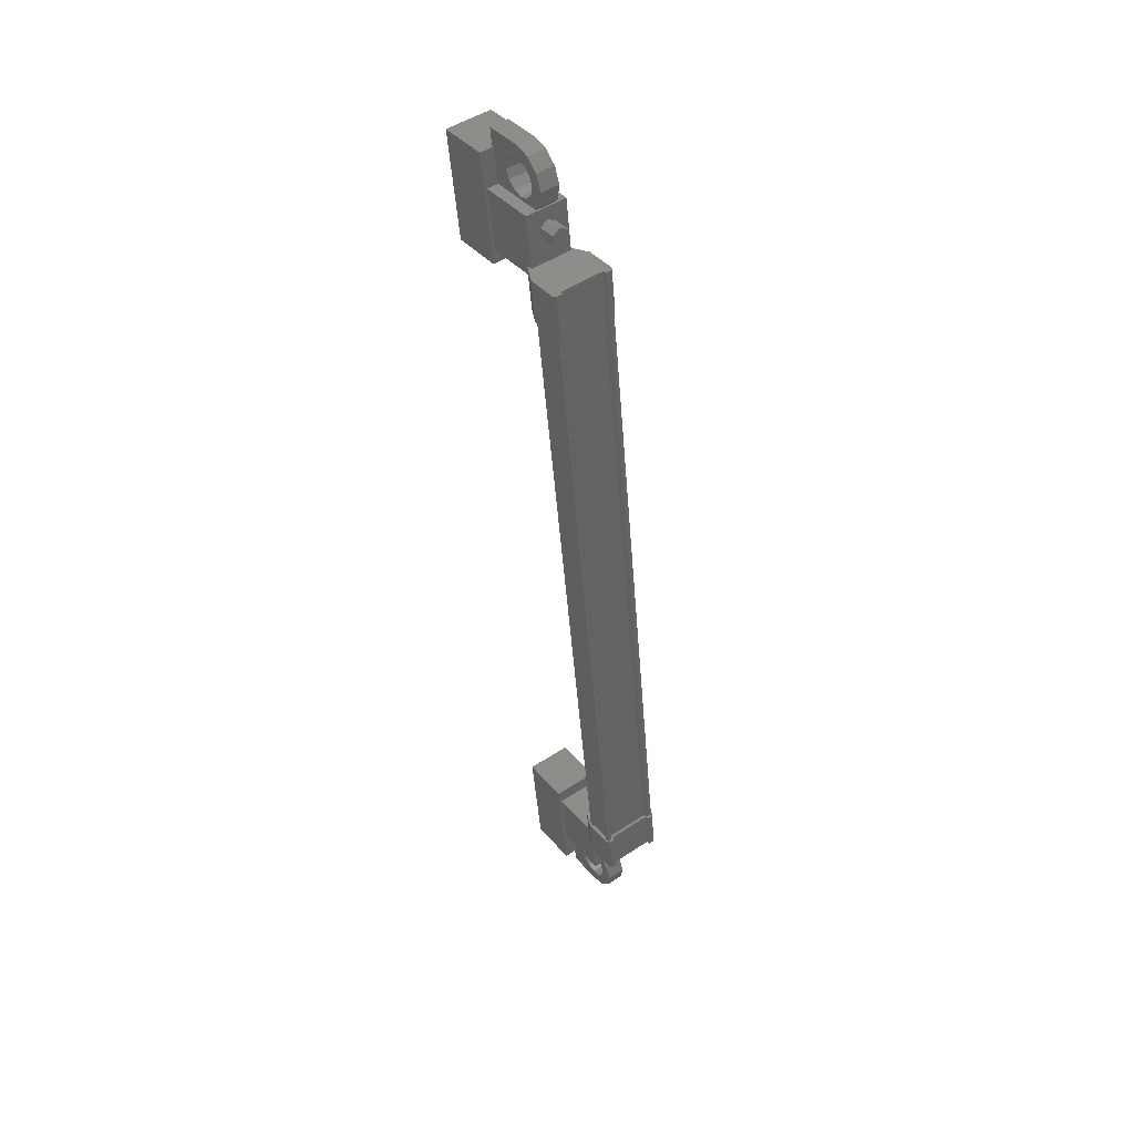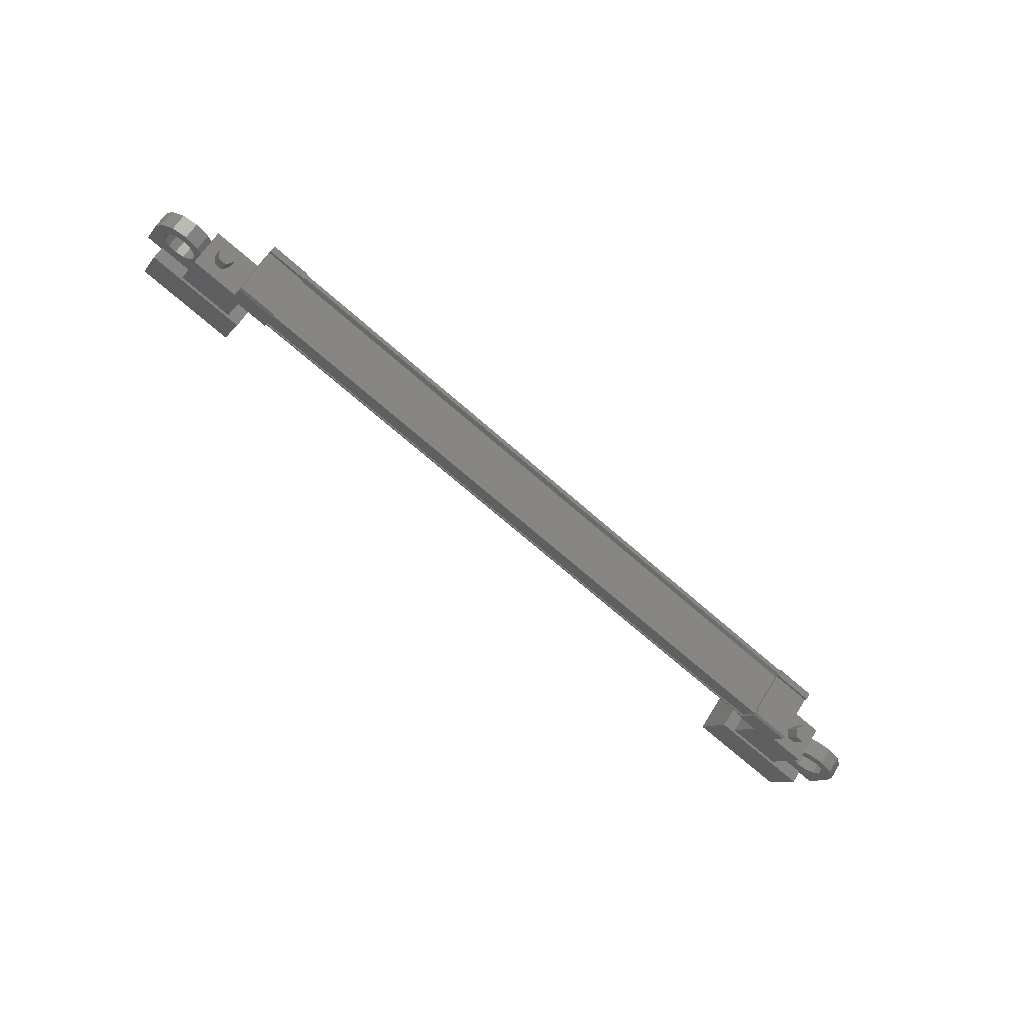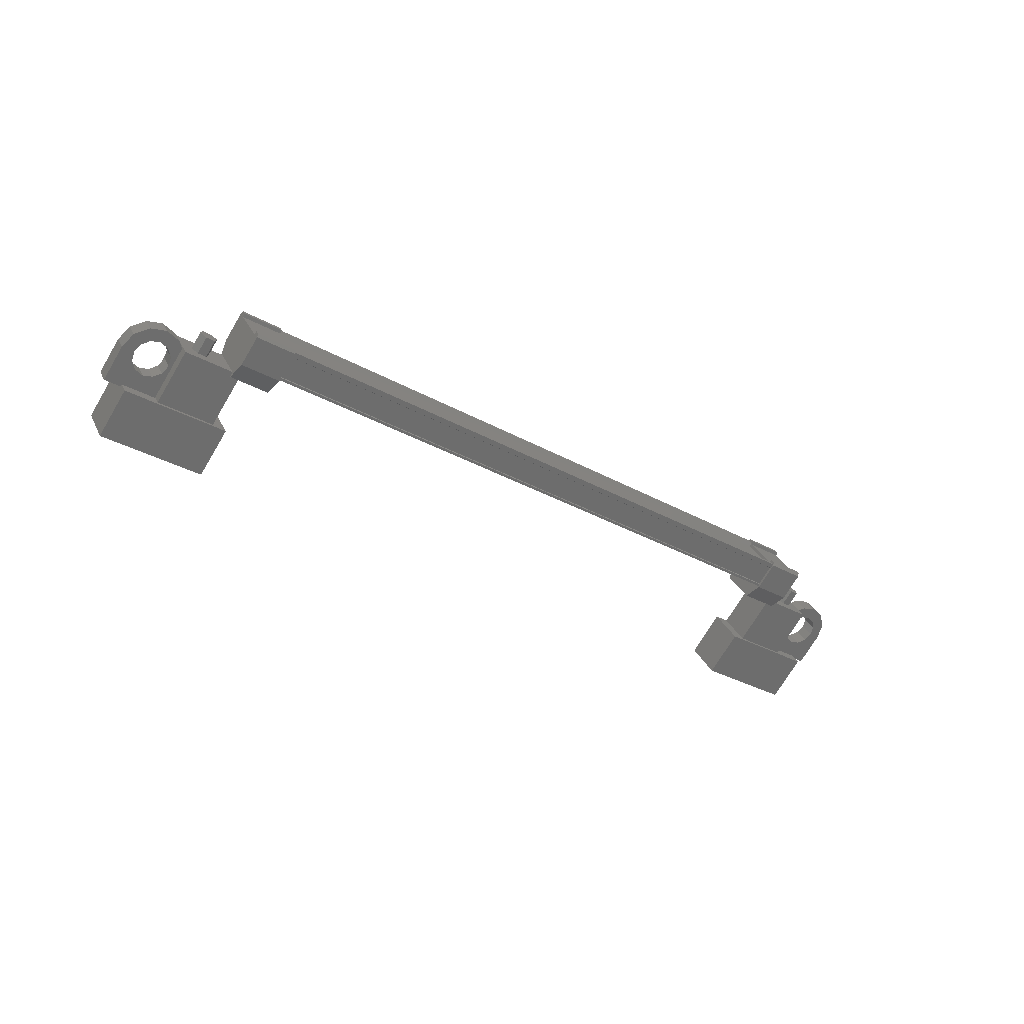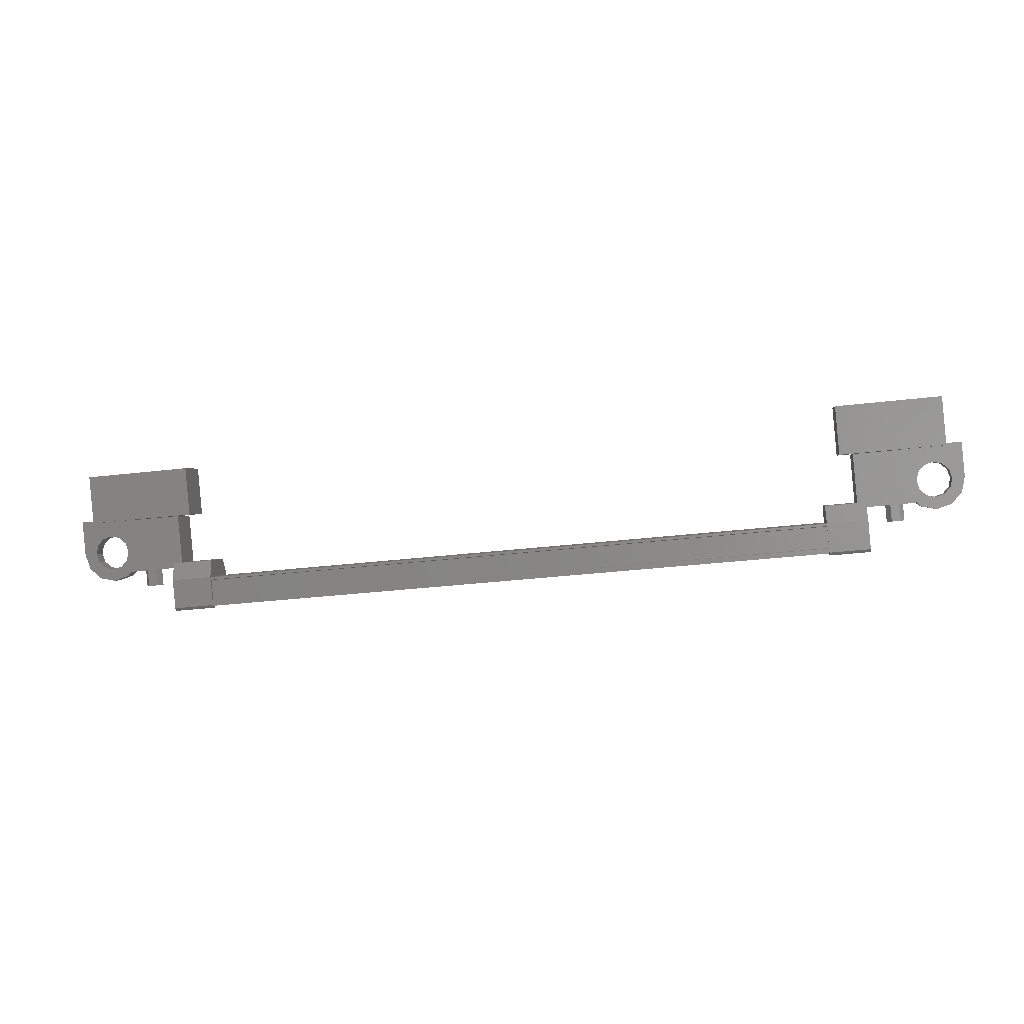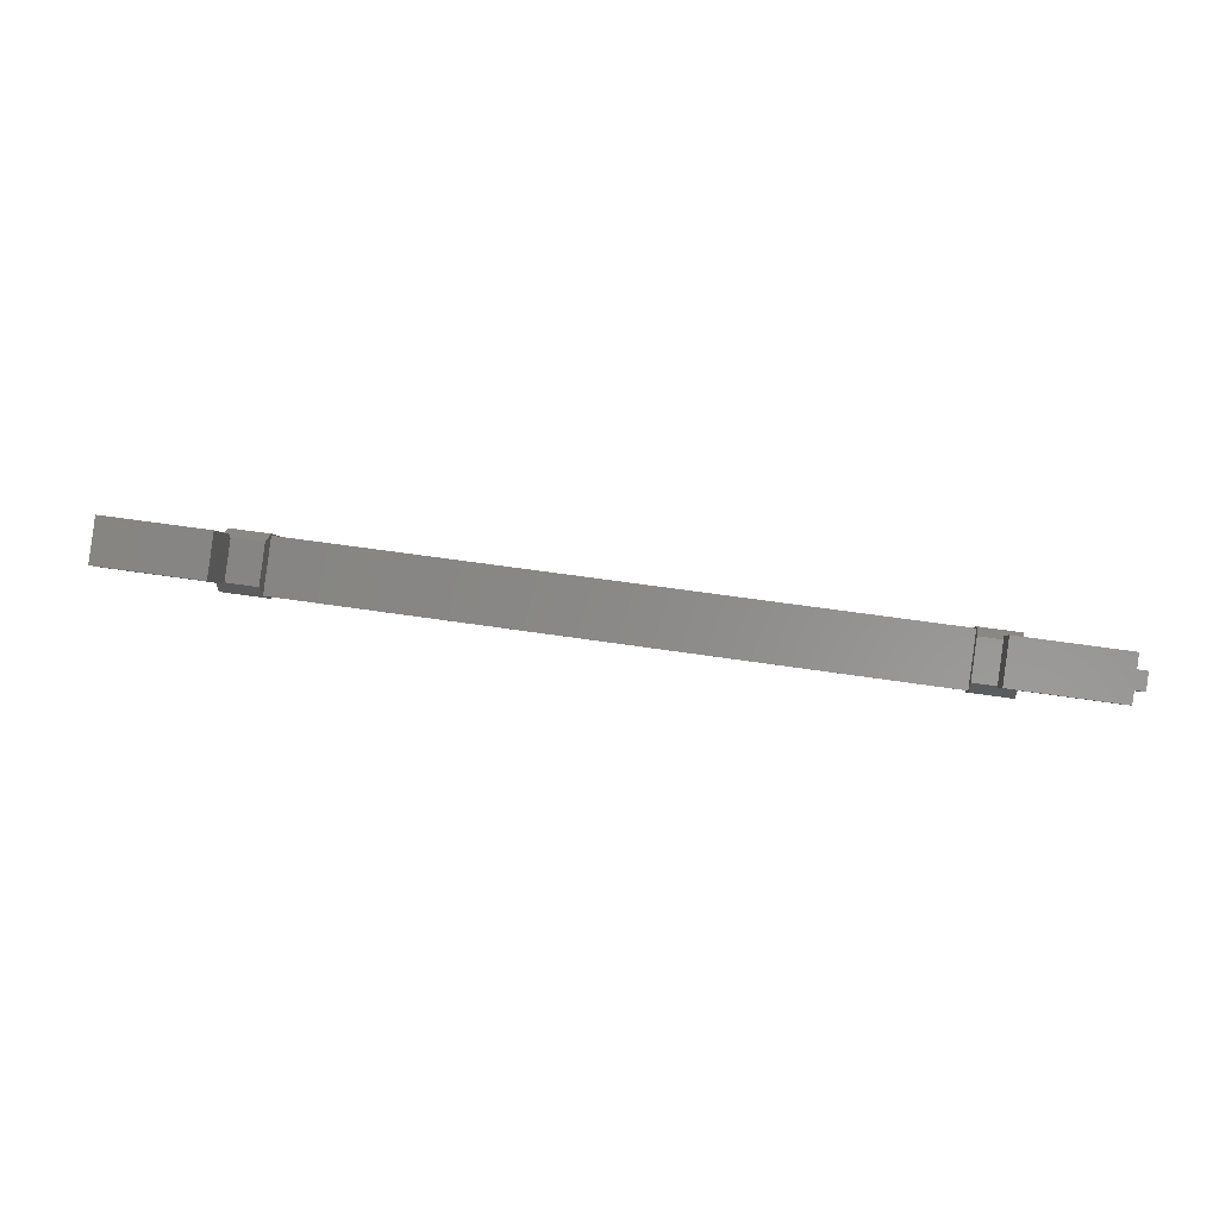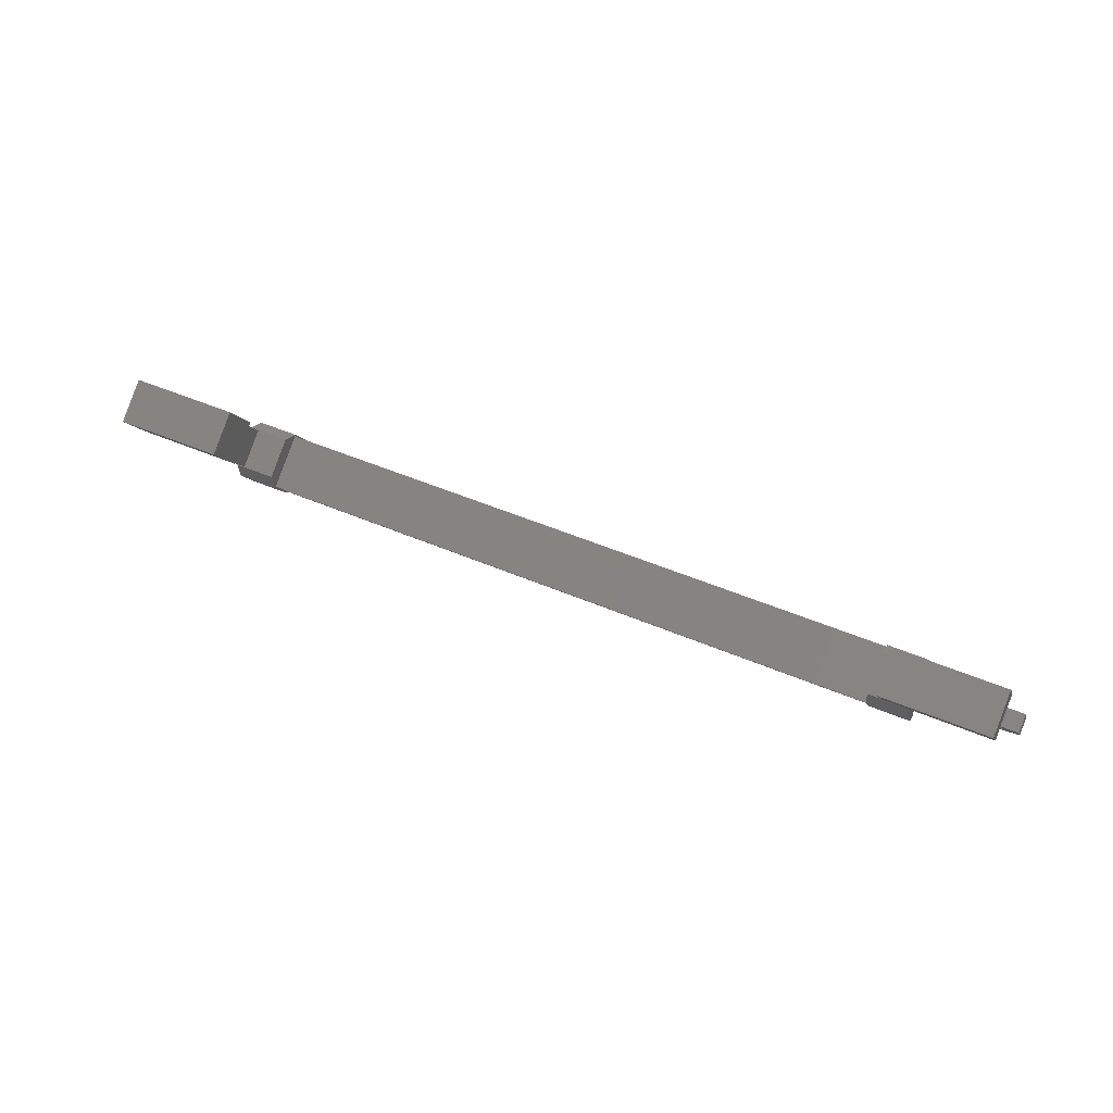
<metadata>
{"format":"stl","ext":"stl","renderer":"f3d","projection":"perspective","resolution":1024,"background":"white","views":[{"elev":-46.8,"azim":-85.6,"up":"+Y"},{"elev":-71.2,"azim":-41.1,"up":"+Y"},{"elev":-30.5,"azim":-39.4,"up":"+Z"},{"elev":-35.5,"azim":-171.2,"up":"+Y"},{"elev":52.6,"azim":-170.5,"up":"+Y"},{"elev":48.7,"azim":-154.4,"up":"+Y"}]}
</metadata>
<code>
# stl→obj: 224 verts, 392 faces
v 157.1 -72.49 243.6
v 157.1 -72.08 243.3
v 157.2 -72.61 243.4
v 157.2 -72.21 243.1
v 157.5 -72.61 243.4
v 157.5 -72.21 243.1
v 157.6 -72.49 243.6
v 157.6 -72.08 243.3
v 157.5 -72.36 243.8
v 157.5 -71.95 243.5
v 157.2 -72.36 243.8
v 157.2 -71.95 243.5
v 135.5 -72.08 243.3
v 135.5 -72.49 243.6
v 135.4 -72.21 243.1
v 135.4 -72.61 243.4
v 135.1 -72.21 243.1
v 135.1 -72.61 243.4
v 135 -72.08 243.3
v 135 -72.49 243.6
v 135.1 -71.95 243.5
v 135.1 -72.36 243.8
v 135.4 -71.95 243.5
v 135.4 -72.36 243.8
v 135.3 -72.49 243.6
v 157.3 -72.49 243.6
v 155.9 -70.47 242.9
v 155.9 -71.21 241.9
v 158.9 -70.47 242.9
v 158.9 -71.21 241.9
v 158.9 -69.35 242.1
v 158.9 -70.08 241.1
v 155.9 -70.08 241.1
v 155.9 -69.35 242.1
v 133.7 -69.35 242.1
v 133.7 -70.08 241.1
v 133.7 -70.47 242.9
v 133.7 -71.21 241.9
v 136.7 -70.47 242.9
v 136.7 -71.21 241.9
v 136.7 -70.08 241.1
v 136.7 -69.35 242.1
v 156.1 -72.62 244.7
v 136.5 -72.68 244.6
v 156.1 -72.68 244.6
v 156.1 -72.64 244.5
v 137.2 -73.58 243.5
v 136.1 -73.55 243.4
v 137.2 -73.55 243.4
v 136.1 -72.87 242.9
v 156.5 -71.89 244.2
v 155.4 -72.57 244.7
v 156.5 -72.57 244.7
v 155.4 -72.68 244.7
v 136.5 -73.33 243.5
v 136.5 -73.48 243.5
v 156.1 -73.48 243.5
v 156.1 -73.54 243.4
v 136.5 -72.02 244.2
v 156.1 -72.02 244.2
v 136.5 -71.99 244.2
v 156.1 -71.99 244.2
v 136.5 -71.93 244.2
v 136.1 -72.57 244.7
v 136.1 -72.7 244.5
v 136.1 -72.68 244.7
v 136.1 -72.77 244.6
v 137.2 -72.68 244.7
v 156.5 -73.55 243.4
v 156.5 -73.4 243.5
v 156.5 -73.58 243.5
v 156.5 -73.49 243.6
v 155.4 -73.58 243.5
v 137.2 -73.49 243.6
v 137.2 -73.4 243.5
v 137.2 -72.87 242.9
v 156.1 -73.33 243.5
v 136.5 -72.64 244.5
v 155.4 -71.89 244.2
v 155.4 -72.7 244.5
v 155.4 -72.77 244.6
v 156.1 -72.51 244.6
v 136.5 -72.51 244.6
v 156.1 -72.5 244.6
v 136.5 -72.5 244.6
v 136.5 -72.62 244.7
v 157.9 -71.77 243.8
v 156.3 -72.42 242.9
v 157.9 -72.42 242.9
v 157.9 -71.18 242
v 157.9 -70.52 242.9
v 156.3 -71.18 242
v 156.3 -70.52 242.9
v 156.3 -71.77 243.8
v 134.7 -71.77 243.8
v 136.3 -71.77 243.8
v 134.7 -70.52 242.9
v 136.3 -70.52 242.9
v 134.7 -71.18 242
v 136.3 -71.18 242
v 136.3 -72.42 242.9
v 134.7 -72.42 242.9
v 159.4 -71.75 242.8
v 159 -71.75 242.8
v 159 -71.45 243.2
v 159.2 -71.6 243
v 159.4 -71.45 243.2
v 159.4 -70.64 242.6
v 159.4 -70.94 242.2
v 157.7 -70.64 242.6
v 157.7 -70.94 242.2
v 157.7 -71.75 242.8
v 158.1 -71.54 242.6
v 158 -71.75 242.8
v 134.5 -71.25 243
v 134.9 -71.45 243.2
v 134.9 -70.64 242.6
v 134.9 -70.94 242.2
v 133.2 -70.64 242.6
v 133.2 -70.94 242.2
v 133.2 -71.45 243.2
v 133.2 -71.75 242.8
v 133.4 -71.6 243
v 133.6 -71.75 242.8
v 133.6 -71.45 243.2
v 136.5 -73.54 243.4
v 136.5 -73.43 243.3
v 156.1 -73.43 243.3
v 136.5 -73.4 243.3
v 156.1 -73.4 243.3
v 136.5 -72.9 243
v 156.1 -72.9 243
v 136.5 -72.91 242.9
v 156.1 -72.91 242.9
v 136.5 -72.85 242.9
v 156.1 -72.85 242.9
v 156.1 -71.93 244.2
v 158.1 -71.25 243
v 157.7 -71.45 243.2
v 158 -71.45 243.2
v 158.1 -71.95 242.9
v 157.8 -72.09 243
v 158.3 -72.1 243
v 158.1 -72.34 243.2
v 158.5 -72.15 243.1
v 158.5 -72.43 243.3
v 158.8 -72.1 243
v 158.9 -72.34 243.2
v 158.9 -71.95 242.9
v 159.2 -72.09 243
v 158.9 -71.54 242.6
v 158.8 -71.4 242.5
v 158.5 -71.34 242.5
v 134.5 -71.54 242.6
v 134.9 -71.75 242.8
v 134.6 -71.75 242.8
v 134.6 -71.45 243.2
v 134.5 -71.65 243.3
v 134.8 -71.8 243.4
v 134.3 -71.8 243.4
v 134.5 -72.05 243.6
v 134.1 -71.86 243.5
v 134.1 -72.14 243.7
v 133.8 -71.8 243.4
v 133.7 -72.05 243.6
v 133.7 -71.65 243.3
v 133.4 -71.8 243.4
v 133.7 -71.25 243
v 133.8 -71.1 242.9
v 134.1 -71.05 242.9
v 136.1 -72.32 242.8
v 137.2 -72.32 242.8
v 137.2 -71.64 243.7
v 136.1 -71.64 243.7
v 136.1 -71.89 244.2
v 137.2 -71.89 244.2
v 137.2 -72.7 244.5
v 136.1 -73.4 243.5
v 136.1 -73.49 243.6
v 136.1 -73.58 243.5
v 137.2 -72.57 244.7
v 137.2 -72.77 244.6
v 156.5 -71.64 243.7
v 155.4 -71.64 243.7
v 155.4 -72.32 242.8
v 156.5 -72.32 242.8
v 156.5 -72.87 242.9
v 155.4 -72.87 242.9
v 155.4 -73.4 243.5
v 156.5 -72.7 244.5
v 156.5 -72.77 244.6
v 156.5 -72.68 244.7
v 155.4 -73.55 243.4
v 155.4 -73.49 243.6
v 134.5 -71.95 242.9
v 134.8 -72.09 243
v 134.3 -72.1 243
v 134.5 -72.34 243.2
v 134.1 -72.15 243.1
v 134.1 -72.43 243.3
v 133.8 -72.1 243
v 133.7 -72.34 243.2
v 133.7 -71.95 242.9
v 133.4 -72.09 243
v 133.7 -71.54 242.6
v 133.8 -71.4 242.5
v 134.1 -71.34 242.5
v 158.1 -71.65 243.3
v 157.8 -71.8 243.4
v 158.3 -71.8 243.4
v 158.1 -72.05 243.6
v 158.5 -71.86 243.5
v 158.5 -72.14 243.7
v 158.8 -71.8 243.4
v 158.9 -72.05 243.6
v 158.9 -71.65 243.3
v 159.2 -71.8 243.4
v 158.9 -71.25 243
v 158.8 -71.1 242.9
v 158.5 -71.05 242.9
v 134.3 -71.1 242.9
v 158.3 -71.1 242.9
v 158.3 -71.4 242.5
v 134.3 -71.4 242.5
f 1 2 3
f 3 2 4
f 4 5 3
f 6 5 4
f 7 5 6
f 6 8 7
f 7 8 9
f 9 8 10
f 10 11 9
f 12 11 10
f 1 11 12
f 12 2 1
f 13 14 15
f 15 14 16
f 16 17 15
f 18 17 16
f 19 17 18
f 18 20 19
f 19 20 21
f 21 20 22
f 22 23 21
f 24 23 22
f 13 23 24
f 24 14 13
f 18 16 25
f 25 16 14
f 14 24 25
f 11 1 26
f 26 1 3
f 3 5 26
f 5 7 26
f 26 7 9
f 9 11 26
f 24 22 25
f 25 22 20
f 20 18 25
f 27 28 29
f 29 28 30
f 30 31 29
f 32 31 30
f 33 31 32
f 32 28 33
f 33 28 34
f 34 28 27
f 27 31 34
f 29 31 27
f 35 36 37
f 37 36 38
f 38 39 37
f 40 39 38
f 41 39 40
f 40 36 41
f 41 36 42
f 42 36 35
f 35 39 42
f 37 39 35
f 40 38 36
f 30 28 32
f 41 42 39
f 33 34 31
f 43 44 45
f 45 44 46
f 47 48 49
f 49 48 50
f 51 52 53
f 53 52 54
f 55 56 57
f 57 56 58
f 59 60 61
f 61 60 62
f 62 63 61
f 64 65 66
f 66 65 67
f 67 68 66
f 69 70 71
f 71 70 72
f 72 73 71
f 74 47 75
f 75 47 49
f 49 76 75
f 50 76 49
f 57 77 55
f 55 77 46
f 46 78 55
f 44 78 46
f 51 79 52
f 52 79 80
f 80 54 52
f 81 54 80
f 82 83 84
f 84 83 85
f 85 43 84
f 86 43 85
f 44 43 86
f 87 88 89
f 89 88 90
f 90 91 89
f 92 91 90
f 93 91 92
f 92 88 93
f 93 88 94
f 94 88 87
f 87 91 94
f 89 91 87
f 95 96 97
f 97 96 98
f 98 99 97
f 100 99 98
f 101 99 100
f 100 96 101
f 101 96 102
f 102 96 95
f 95 99 102
f 97 99 95
f 103 104 105
f 105 104 106
f 106 107 105
f 103 107 106
f 108 107 103
f 103 109 108
f 108 109 110
f 110 109 111
f 111 112 110
f 113 112 111
f 114 112 113
f 115 116 117
f 117 116 118
f 118 119 117
f 120 119 118
f 121 119 120
f 120 122 121
f 121 122 123
f 123 122 124
f 124 125 123
f 121 125 124
f 123 125 121
f 56 126 58
f 58 126 127
f 127 128 58
f 129 128 127
f 130 128 129
f 129 131 130
f 130 131 132
f 132 131 133
f 133 134 132
f 135 134 133
f 136 134 135
f 135 63 136
f 136 63 137
f 137 63 62
f 138 110 139
f 139 110 112
f 112 140 139
f 114 140 112
f 112 140 114
f 114 141 112
f 112 141 142
f 142 141 143
f 143 144 142
f 145 144 143
f 146 144 145
f 145 147 146
f 146 147 148
f 148 147 149
f 149 150 148
f 104 150 149
f 103 150 104
f 104 151 103
f 103 151 109
f 109 151 152
f 152 153 109
f 154 118 155
f 155 118 116
f 116 156 155
f 157 156 116
f 116 156 157
f 157 158 116
f 116 158 159
f 159 158 160
f 160 161 159
f 162 161 160
f 163 161 162
f 162 164 163
f 163 164 165
f 165 164 166
f 166 167 165
f 125 167 166
f 121 167 125
f 125 168 121
f 121 168 119
f 119 168 169
f 169 170 119
f 50 171 76
f 76 171 172
f 172 173 76
f 171 173 172
f 174 173 171
f 171 175 174
f 174 175 173
f 173 175 176
f 176 76 173
f 177 76 176
f 75 76 177
f 177 178 75
f 75 178 74
f 74 178 179
f 179 47 74
f 180 47 179
f 48 47 180
f 180 178 48
f 48 178 50
f 50 178 65
f 65 175 50
f 64 175 65
f 176 175 64
f 64 181 176
f 176 181 177
f 177 181 68
f 68 182 177
f 67 182 68
f 177 182 67
f 67 65 177
f 177 65 178
f 51 183 79
f 79 183 184
f 184 185 79
f 183 185 184
f 186 185 183
f 183 187 186
f 186 187 185
f 185 187 188
f 188 79 185
f 189 79 188
f 80 79 189
f 189 190 80
f 80 190 81
f 81 190 191
f 191 54 81
f 192 54 191
f 53 54 192
f 192 190 53
f 53 190 51
f 51 190 70
f 70 187 51
f 69 187 70
f 188 187 69
f 69 193 188
f 188 193 189
f 189 193 73
f 73 194 189
f 72 194 73
f 189 194 72
f 72 70 189
f 189 70 190
f 156 155 195
f 195 155 196
f 196 197 195
f 198 197 196
f 199 197 198
f 198 200 199
f 199 200 201
f 201 200 202
f 202 203 201
f 204 203 202
f 124 203 204
f 204 122 124
f 124 122 205
f 205 122 120
f 120 206 205
f 207 206 120
f 140 139 208
f 208 139 209
f 209 210 208
f 211 210 209
f 212 210 211
f 211 213 212
f 212 213 214
f 214 213 215
f 215 216 214
f 217 216 215
f 105 216 217
f 217 107 105
f 105 107 218
f 218 107 108
f 108 219 218
f 220 219 108
f 119 170 117
f 117 170 221
f 221 115 117
f 138 222 110
f 110 222 220
f 220 108 110
f 109 153 111
f 111 153 223
f 223 113 111
f 154 224 118
f 118 224 207
f 207 120 118
f 69 71 193
f 193 71 73
f 59 83 60
f 60 83 82
f 68 181 66
f 66 181 64
f 104 103 106
f 51 187 183
f 139 140 138
f 157 116 115
f 103 105 107
f 101 102 99
f 93 94 91
f 121 124 122
f 180 179 178
f 140 112 139
f 50 175 171
f 192 191 190
f 88 92 90
f 100 98 96
f 156 116 155
f 155 156 154
f 224 115 221
f 224 221 207
f 207 221 170
f 170 206 207
f 169 206 170
f 205 206 169
f 169 168 205
f 205 168 124
f 104 105 151
f 151 105 218
f 218 152 151
f 219 152 218
f 153 152 219
f 219 220 153
f 153 220 223
f 223 220 222
f 222 113 223
f 155 116 196
f 196 116 159
f 159 198 196
f 161 198 159
f 200 198 161
f 161 163 200
f 200 163 202
f 202 163 165
f 165 204 202
f 167 204 165
f 122 204 167
f 167 121 122
f 103 107 150
f 150 107 217
f 217 148 150
f 215 148 217
f 146 148 215
f 215 213 146
f 146 213 144
f 144 213 211
f 211 142 144
f 209 142 211
f 112 142 209
f 209 139 112
f 222 138 113
f 113 138 140
f 140 114 113
f 208 114 140
f 141 114 208
f 208 210 141
f 141 210 143
f 143 210 212
f 212 145 143
f 214 145 212
f 147 145 214
f 214 216 147
f 147 216 149
f 149 216 105
f 105 104 149
f 224 154 115
f 115 154 156
f 156 157 115
f 195 157 156
f 158 157 195
f 195 197 158
f 158 197 160
f 160 197 199
f 199 162 160
f 201 162 199
f 164 162 201
f 201 203 164
f 164 203 166
f 166 203 124
f 124 125 166
f 168 125 124

</code>
